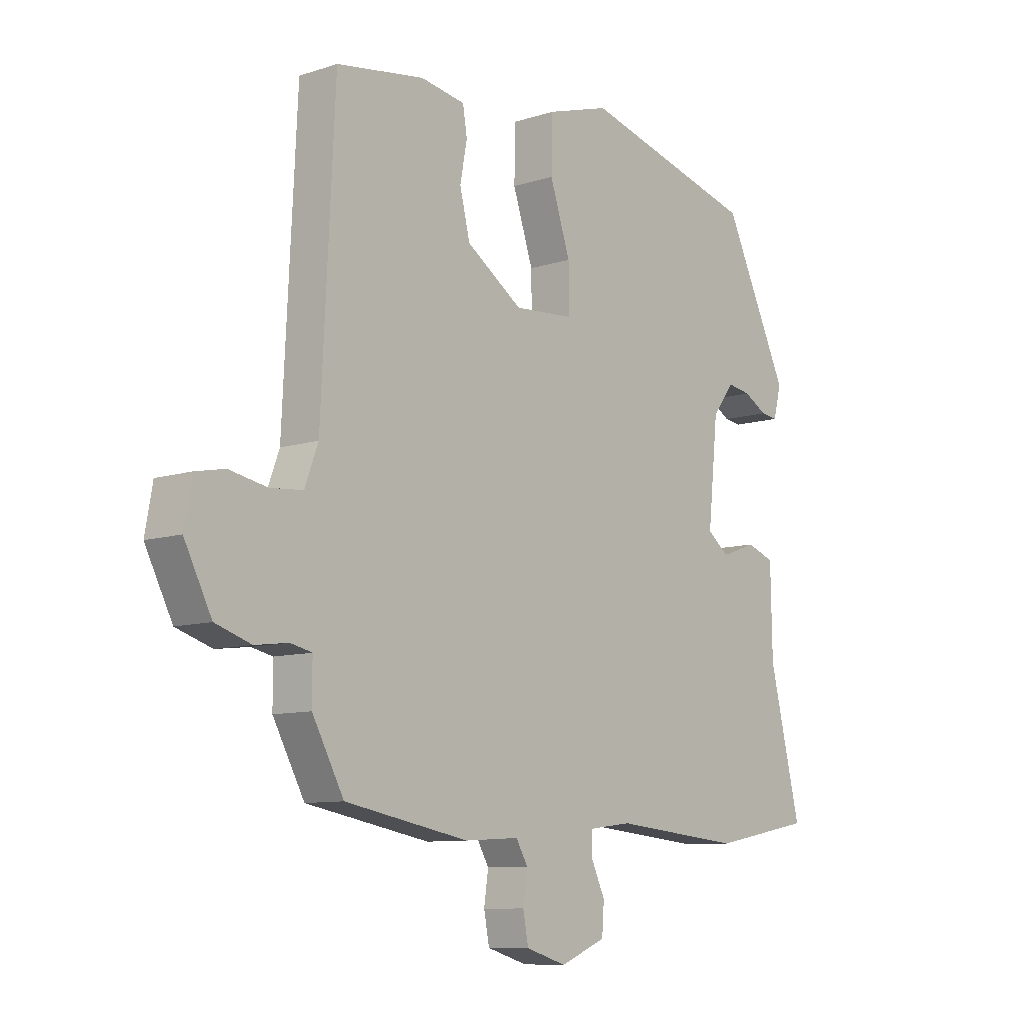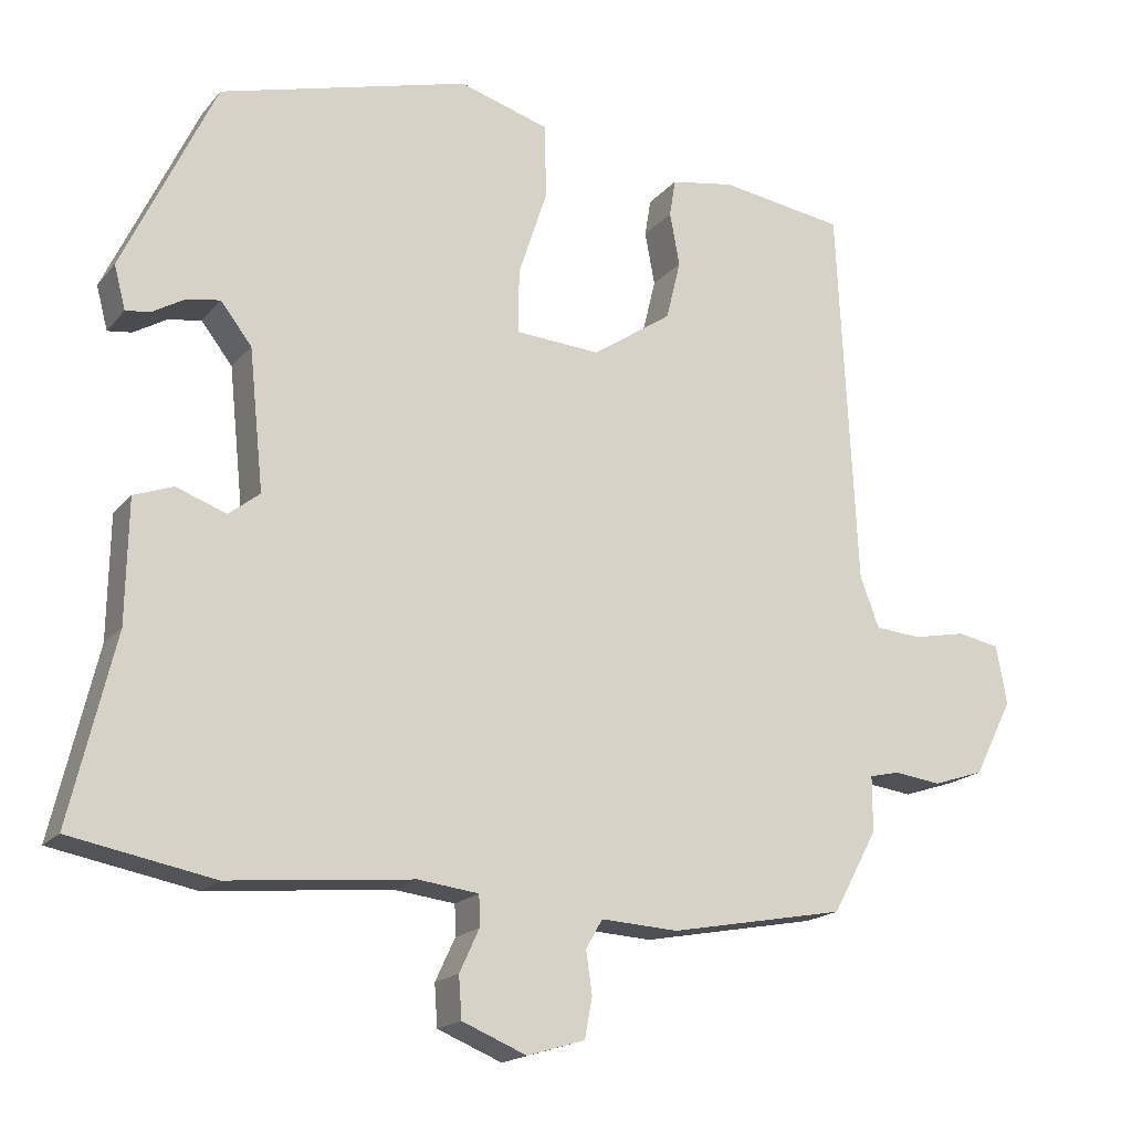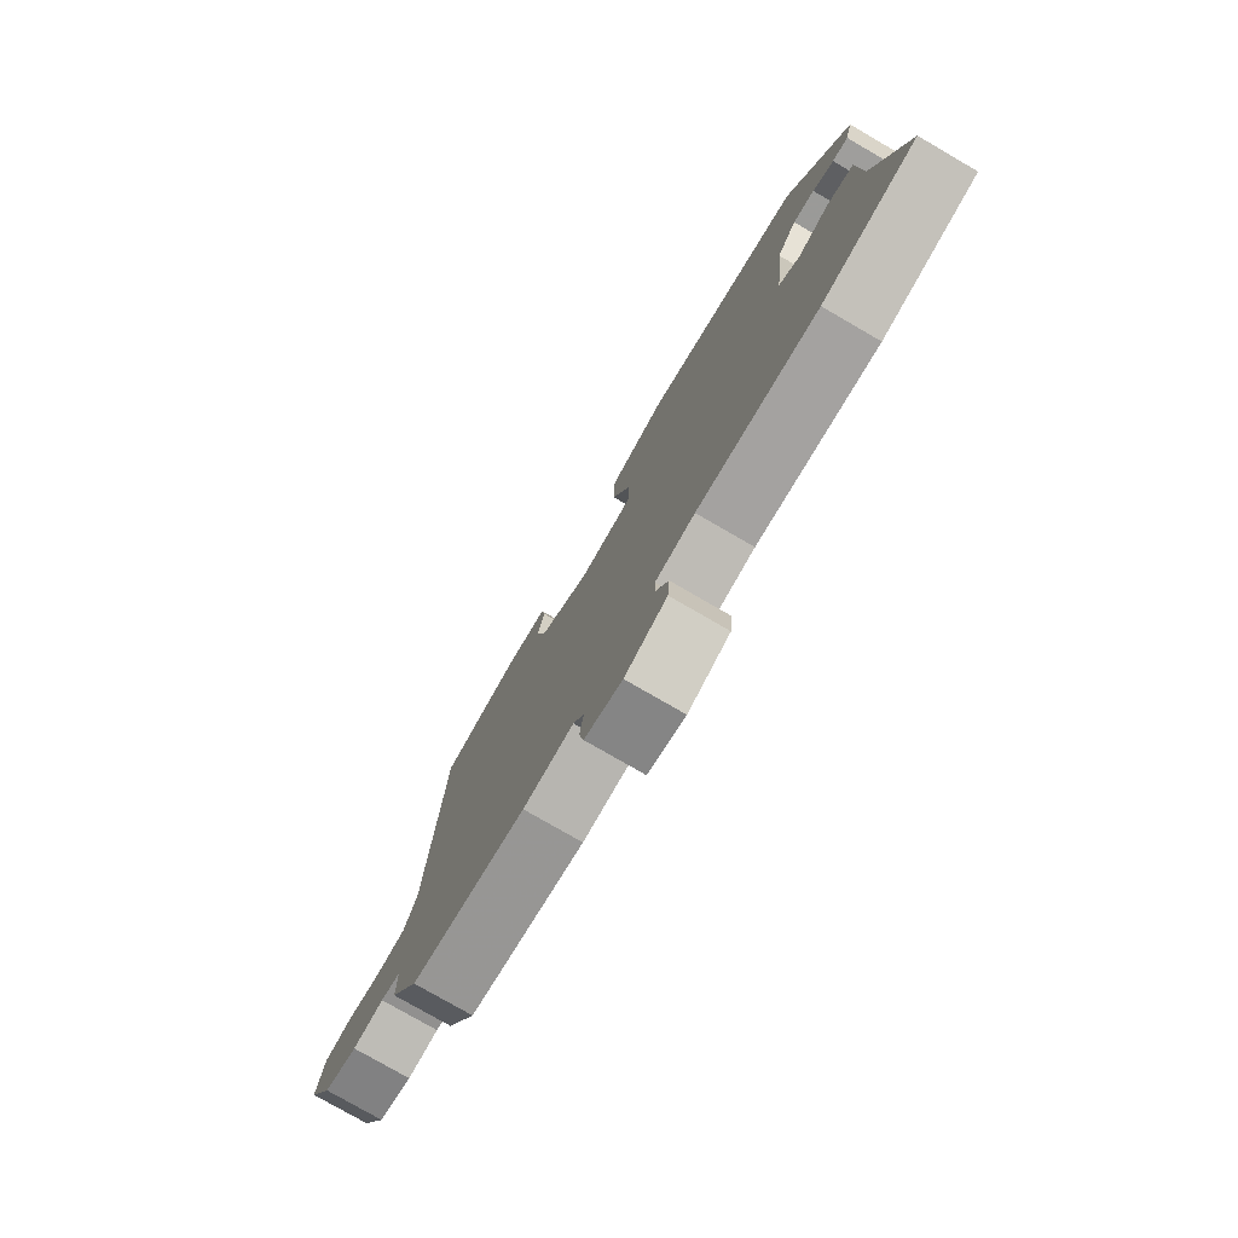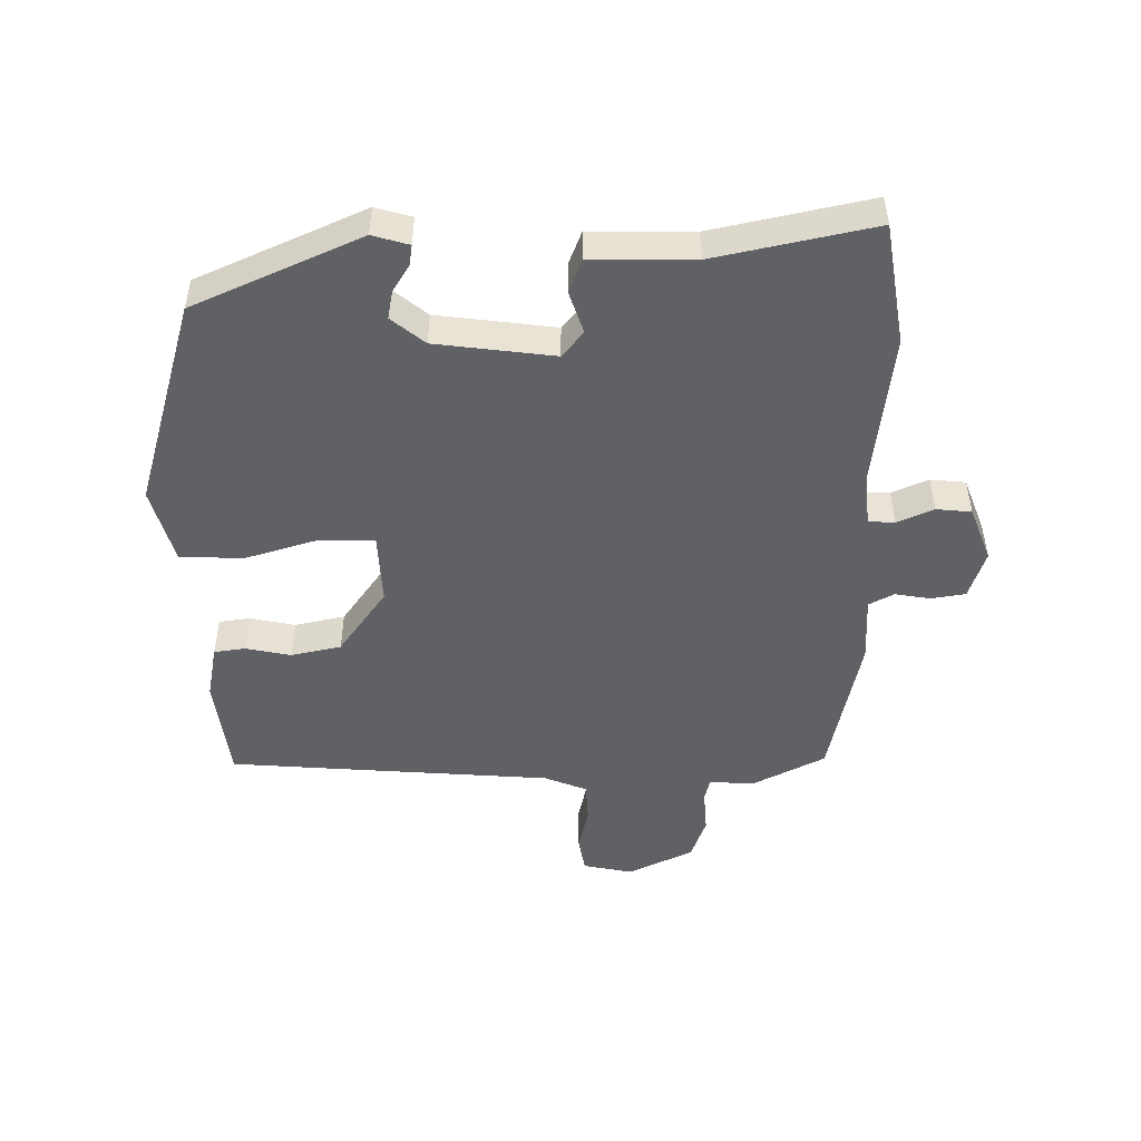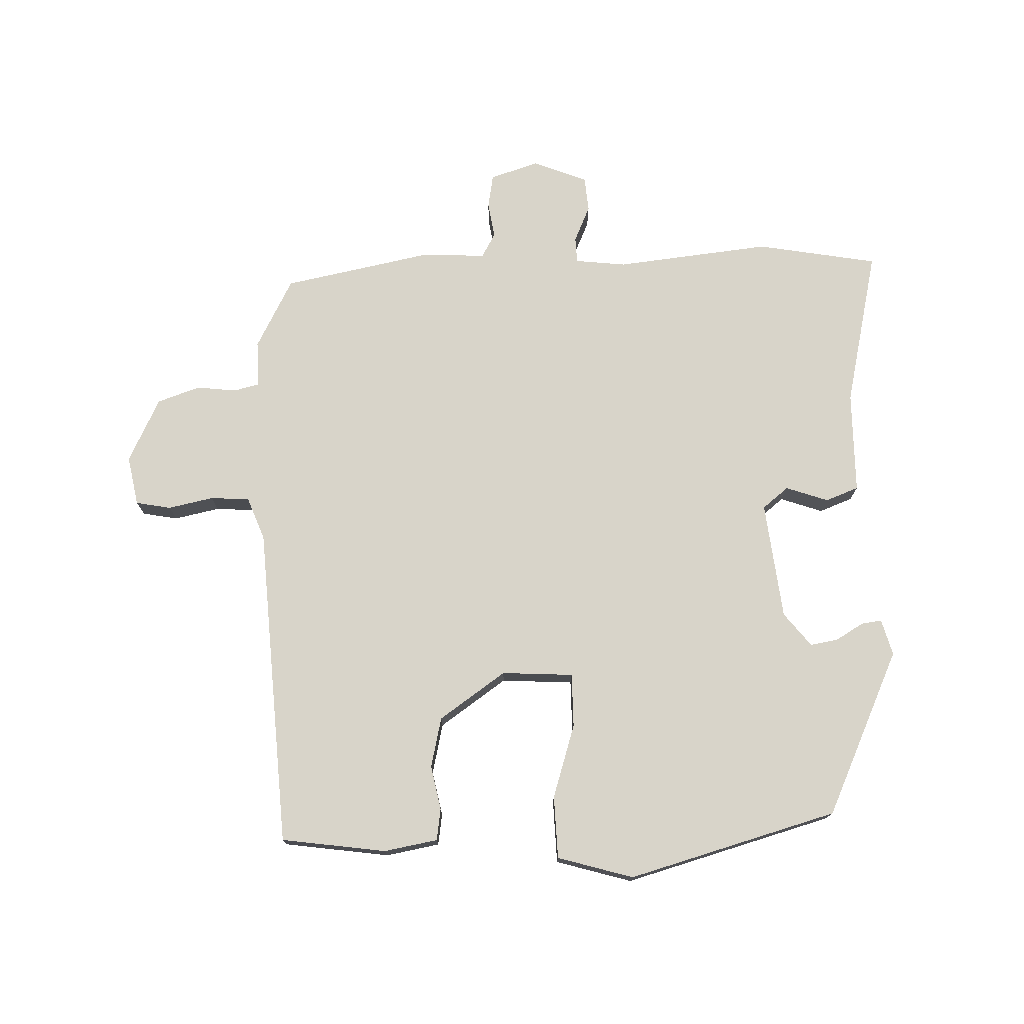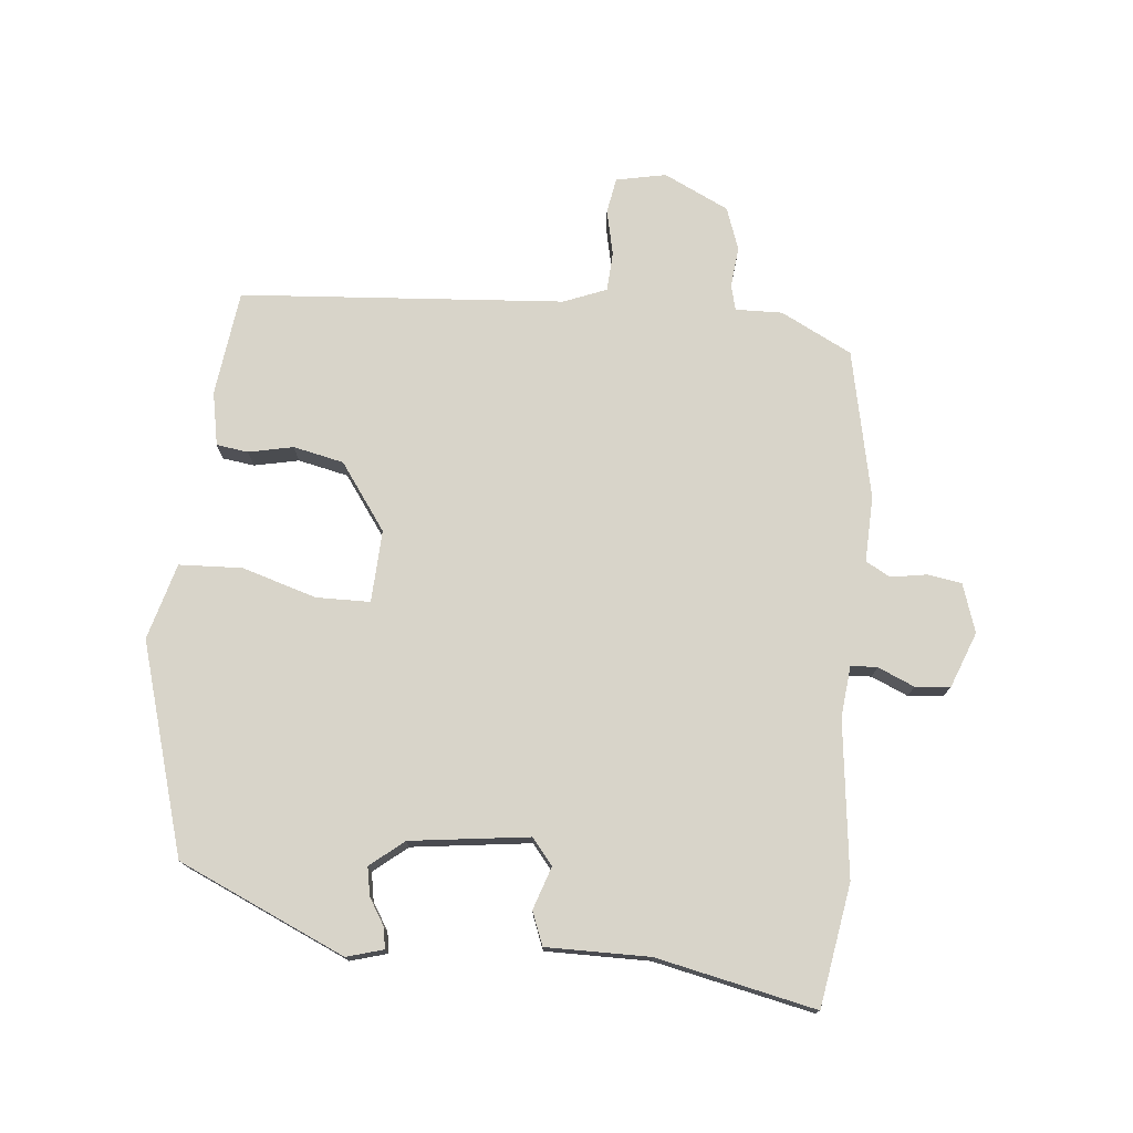
<metadata>
{"format":"obj","ext":"obj","renderer":"f3d","projection":"perspective","resolution":1024,"background":"white","views":[{"elev":-9.4,"azim":-49.6,"up":"+Z"},{"elev":-17.8,"azim":153.5,"up":"+Z"},{"elev":-77.8,"azim":59.9,"up":"+Z"},{"elev":-49.2,"azim":89.1,"up":"+Y"},{"elev":75.0,"azim":-2.5,"up":"+Y"},{"elev":75.4,"azim":94.1,"up":"+Y"}]}
</metadata>
<code>
v 0.399 0.07 0.459
v 0.521 0.07 0.202
v 0.506 0.07 0.145
v 0.474 0.07 0.149
v 0.431 0.07 0.174
v 0.387 0.07 0.181
v 0.346 0.07 0.128
v 0.327 0.07 -0.057
v 0.368 0.07 -0.089
v 0.434 0.07 -0.065
v 0.486 0.07 -0.084
v 0.489 0.07 -0.245
v 0.548 0.07 -0.491
v 0.359 0.07 -0.527
v 0.116 0.07 -0.504
v 0.036 0.07 -0.514
v 0.035 0.07 -0.555
v 0.061 0.07 -0.611
v 0.057 0.07 -0.666
v -0.028 0.07 -0.701
v -0.104 0.07 -0.678
v -0.114 0.07 -0.625
v -0.106 0.07 -0.569
v -0.128 0.07 -0.531
v -0.23 0.07 -0.537
v -0.462 0.07 -0.494
v -0.521 0.07 -0.385
v -0.521 0.07 -0.312
v -0.561 0.07 -0.303
v -0.623 0.07 -0.311
v -0.69 0.07 -0.289
v -0.741 0.07 -0.189
v -0.727 0.07 -0.111
v -0.672 0.07 -0.1
v -0.601 0.07 -0.114
v -0.54 0.07 -0.109
v -0.515 0.07 -0.042
v -0.49 0.07 0.463
v -0.326 0.07 0.488
v -0.242 0.07 0.474
v -0.234 0.07 0.425
v -0.247 0.07 0.355
v -0.228 0.07 0.277
v -0.123 0.07 0.206
v -0.011 0.07 0.214
v -0.012 0.07 0.298
v -0.05 0.07 0.413
v -0.048 0.07 0.511
v 0.07 0.07 0.547
v 0.399 0 0.459
v 0.521 0 0.202
v 0.506 0 0.145
v 0.474 0 0.149
v 0.431 0 0.174
v 0.387 0 0.181
v 0.346 0 0.128
v 0.327 0 -0.057
v 0.368 0 -0.089
v 0.434 0 -0.065
v 0.486 0 -0.084
v 0.489 0 -0.245
v 0.548 0 -0.491
v 0.359 0 -0.527
v 0.116 0 -0.504
v 0.036 0 -0.514
v 0.035 0 -0.555
v 0.061 0 -0.611
v 0.057 0 -0.666
v -0.028 0 -0.701
v -0.104 0 -0.678
v -0.114 0 -0.625
v -0.106 0 -0.569
v -0.128 0 -0.531
v -0.23 0 -0.537
v -0.462 0 -0.494
v -0.521 0 -0.385
v -0.521 0 -0.312
v -0.561 0 -0.303
v -0.623 0 -0.311
v -0.69 0 -0.289
v -0.741 0 -0.189
v -0.727 0 -0.111
v -0.672 0 -0.1
v -0.601 0 -0.114
v -0.54 0 -0.109
v -0.515 0 -0.042
v -0.49 0 0.463
v -0.326 0 0.488
v -0.242 0 0.474
v -0.234 0 0.425
v -0.247 0 0.355
v -0.228 0 0.277
v -0.123 0 0.206
v -0.011 0 0.214
v -0.012 0 0.298
v -0.05 0 0.413
v -0.048 0 0.511
v 0.07 0 0.547
f 46 47 48 49
f 45 46 49 1
f 39 40 41 42
f 37 38 39 42
f 36 37 42 43
f 32 33 34 35
f 32 35 36
f 29 30 31 32
f 28 29 32 36
f 25 26 27 28
f 24 25 28 36
f 20 21 22 23
f 20 23 24
f 17 18 19 20
f 16 17 20 24
f 15 16 24 36
f 12 13 14 15
f 9 10 11 12
f 8 9 12 15
f 7 8 15 36
f 2 3 4 5
f 2 5 6
f 45 1 2 6
f 44 45 6 7
f 36 43 44
f 7 36 44
f 98 97 96 95
f 50 98 95 94
f 91 90 89 88
f 91 88 87 86
f 92 91 86 85
f 84 83 82 81
f 85 84 81
f 81 80 79 78
f 85 81 78 77
f 77 76 75 74
f 85 77 74 73
f 72 71 70 69
f 73 72 69
f 69 68 67 66
f 73 69 66 65
f 85 73 65 64
f 64 63 62 61
f 61 60 59 58
f 64 61 58 57
f 85 64 57 56
f 54 53 52 51
f 55 54 51
f 55 51 50 94
f 56 55 94 93
f 93 92 85
f 93 85 56
f 1 50 51 2
f 2 51 52 3
f 3 52 53 4
f 4 53 54 5
f 5 54 55 6
f 6 55 56 7
f 7 56 57 8
f 8 57 58 9
f 9 58 59 10
f 10 59 60 11
f 11 60 61 12
f 12 61 62 13
f 13 62 63 14
f 14 63 64 15
f 15 64 65 16
f 16 65 66 17
f 17 66 67 18
f 18 67 68 19
f 19 68 69 20
f 20 69 70 21
f 21 70 71 22
f 22 71 72 23
f 23 72 73 24
f 24 73 74 25
f 25 74 75 26
f 26 75 76 27
f 27 76 77 28
f 28 77 78 29
f 29 78 79 30
f 30 79 80 31
f 31 80 81 32
f 32 81 82 33
f 33 82 83 34
f 34 83 84 35
f 35 84 85 36
f 36 85 86 37
f 37 86 87 38
f 38 87 88 39
f 39 88 89 40
f 40 89 90 41
f 41 90 91 42
f 42 91 92 43
f 43 92 93 44
f 44 93 94 45
f 45 94 95 46
f 46 95 96 47
f 47 96 97 48
f 48 97 98 49
f 49 98 50 1

</code>
